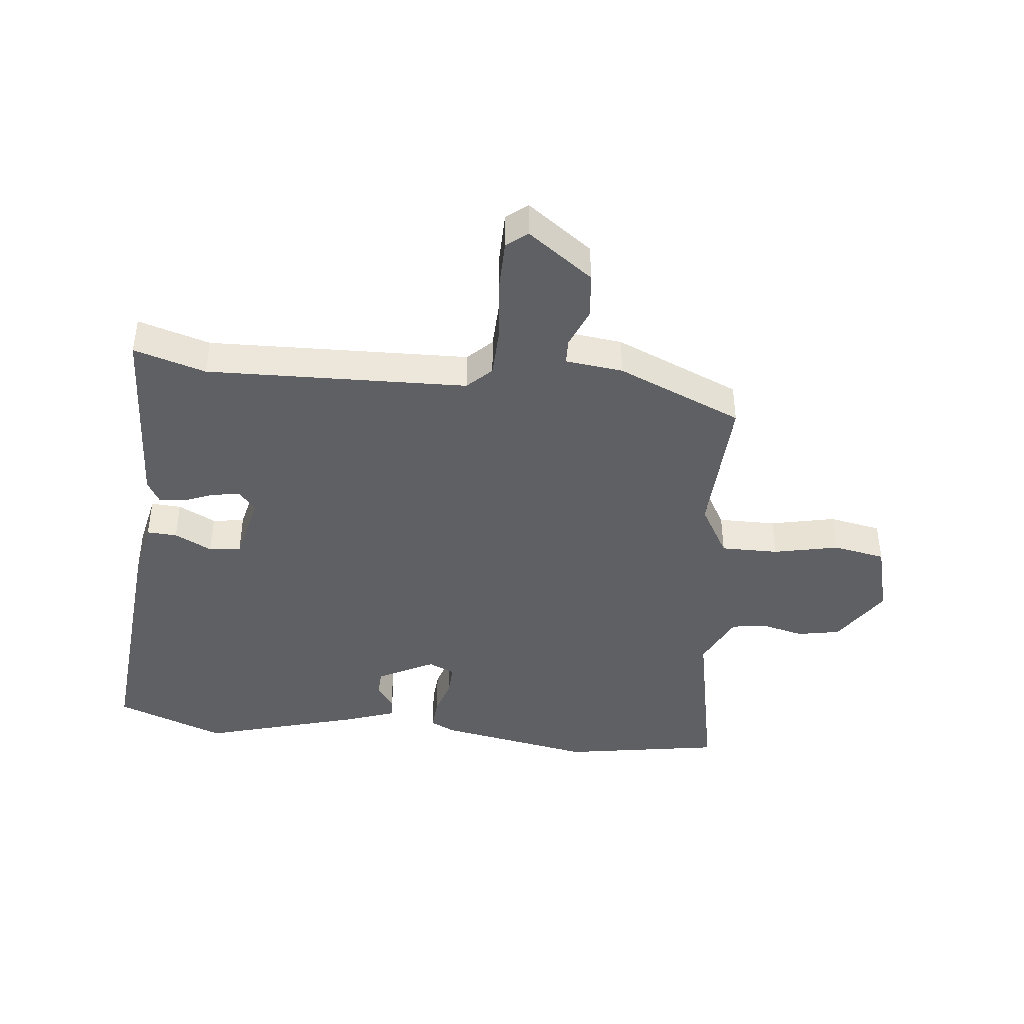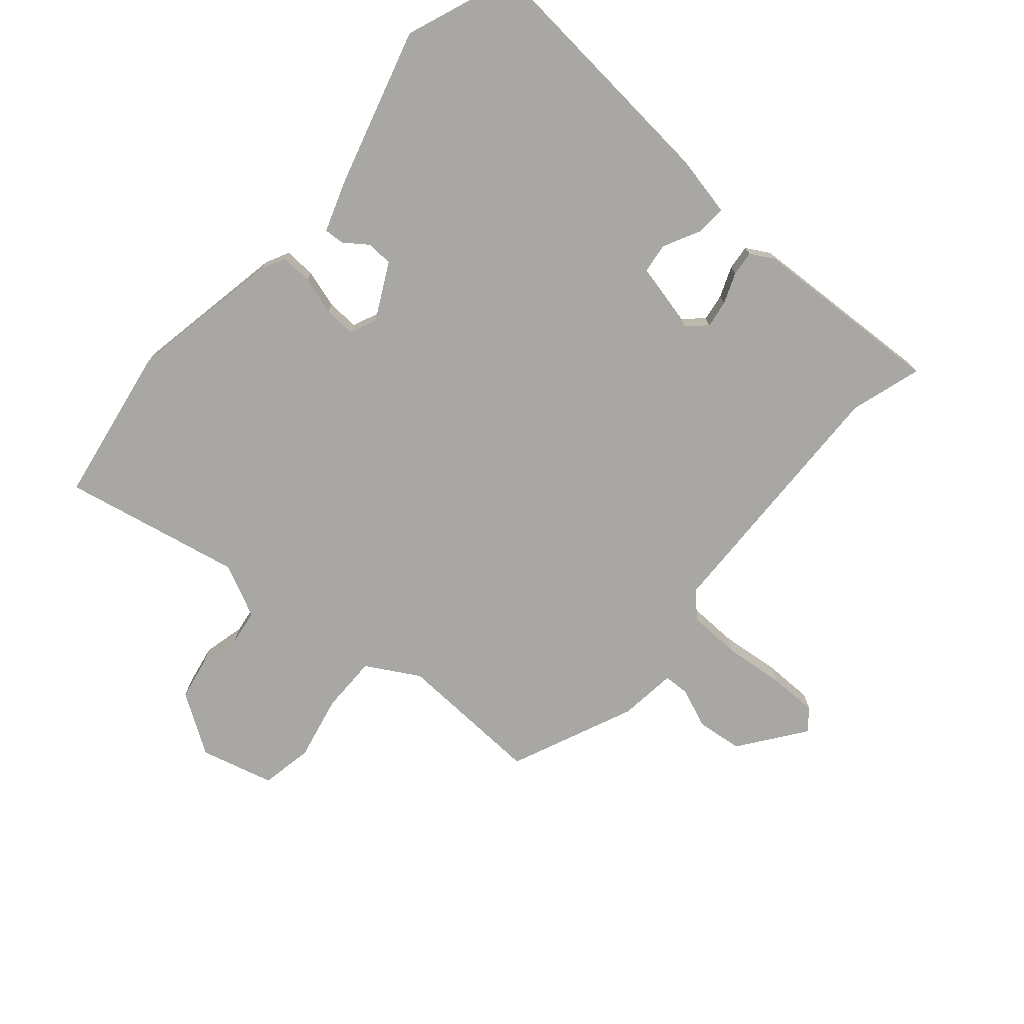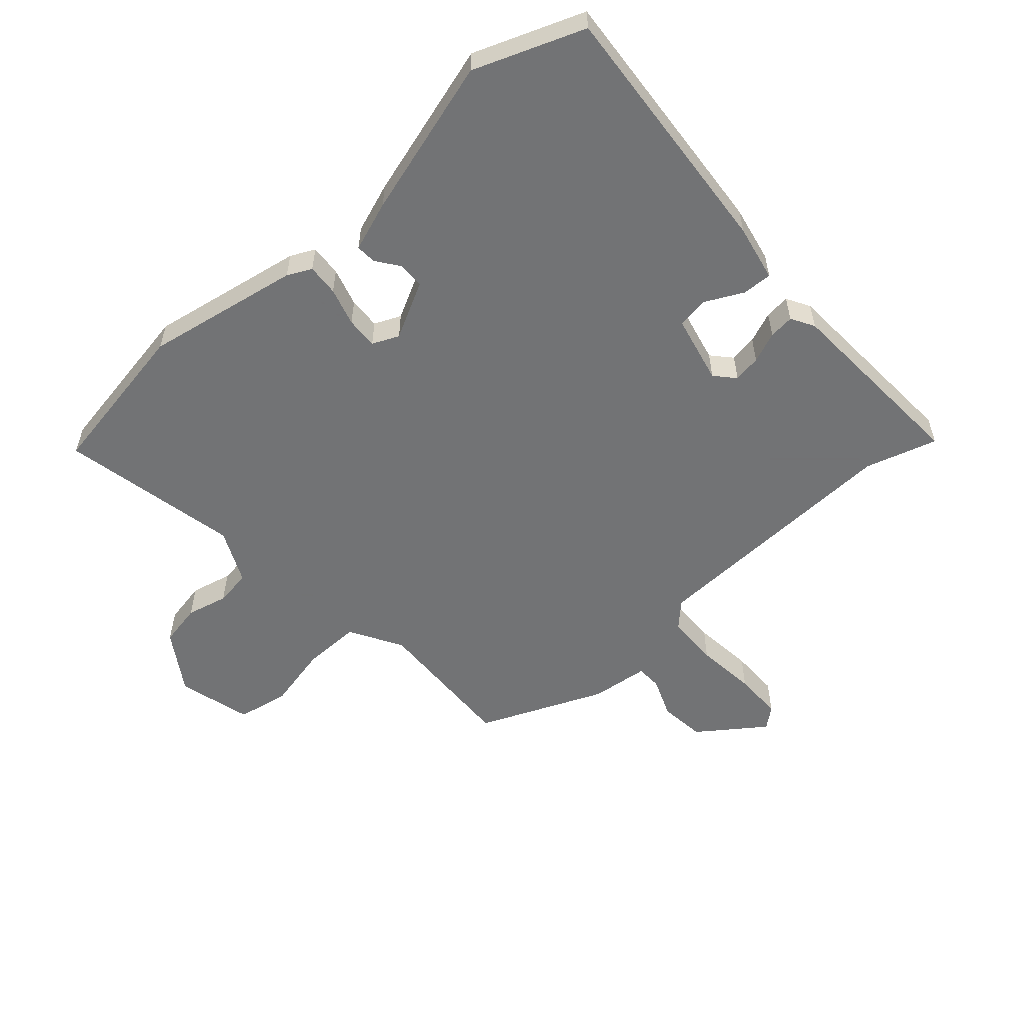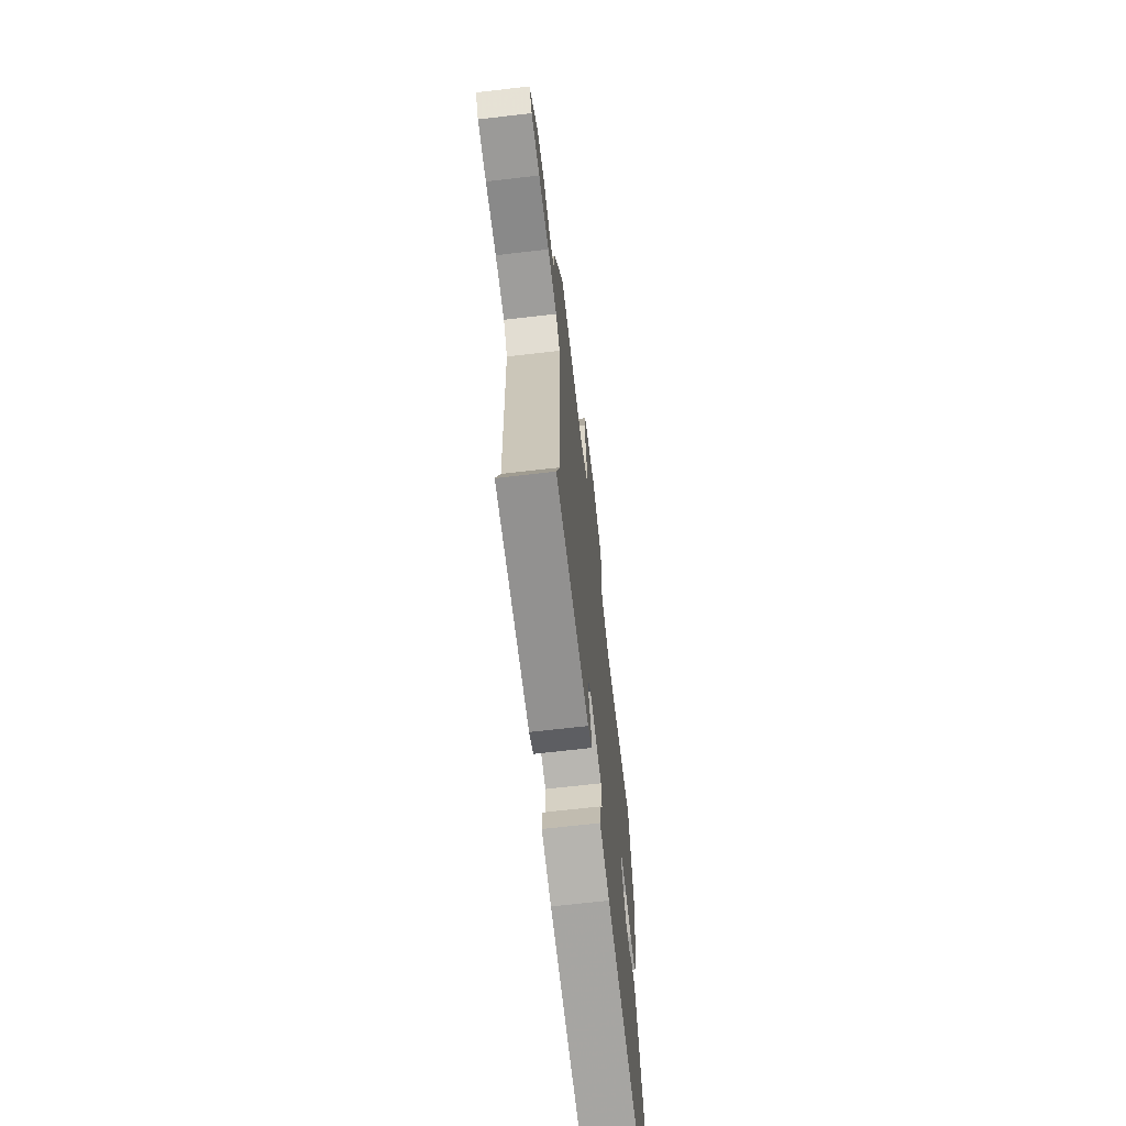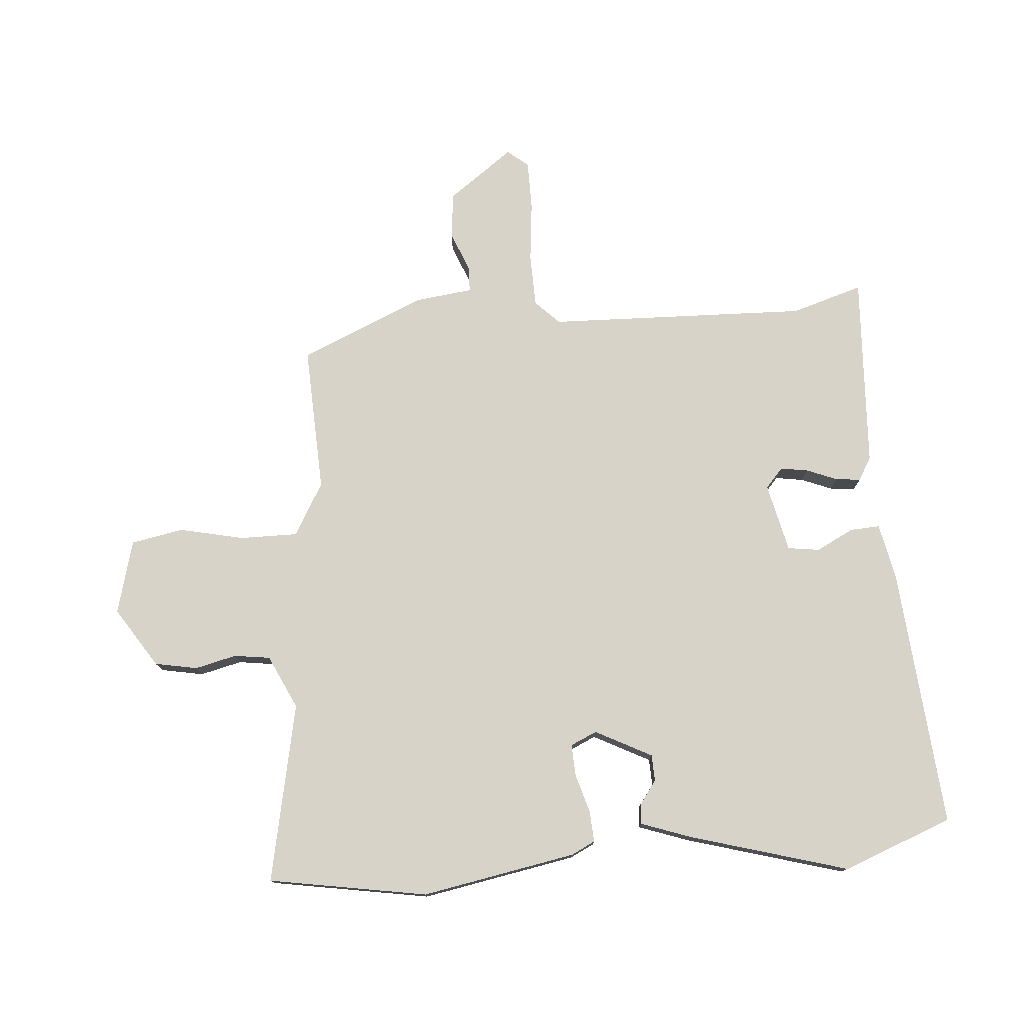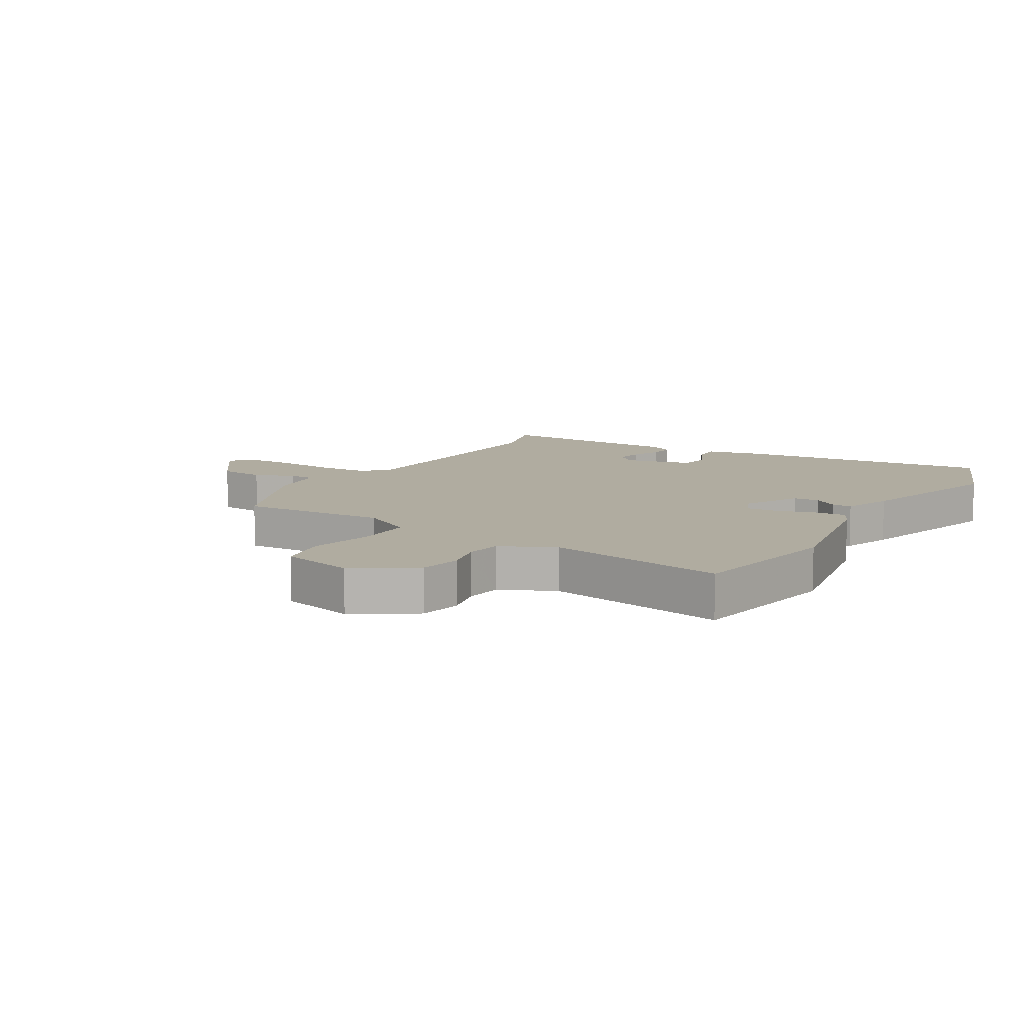
<metadata>
{"format":"obj","ext":"obj","renderer":"f3d","projection":"perspective","resolution":1024,"background":"white","views":[{"elev":-42.4,"azim":-95.8,"up":"+Y"},{"elev":-74.6,"azim":139.5,"up":"+Y"},{"elev":-55.7,"azim":132.2,"up":"+Y"},{"elev":-68.7,"azim":-83.4,"up":"+Z"},{"elev":76.8,"azim":85.8,"up":"+Y"},{"elev":10.0,"azim":31.1,"up":"+Y"}]}
</metadata>
<code>
v 0.485 0.07 0.591
v 0.528 0.07 0.326
v 0.479 0.07 0.069
v 0.459 0.07 0.029
v 0.406 0.07 0.033
v 0.343 0.07 0.052
v 0.29 0.07 0.055
v 0.27 0.07 0.011
v 0.318 0.07 -0.083
v 0.362 0.07 -0.085
v 0.401 0.07 -0.057
v 0.435 0.07 -0.055
v 0.464 0.07 -0.139
v 0.538 0.07 -0.403
v 0.467 0.07 -0.585
v 0.033 0.07 -0.545
v -0.061 0.07 -0.525
v -0.058 0.07 -0.475
v -0.026 0.07 -0.413
v -0.033 0.07 -0.36
v -0.147 0.07 -0.333
v -0.18 0.07 -0.362
v -0.173 0.07 -0.408
v -0.153 0.07 -0.459
v -0.149 0.07 -0.501
v -0.188 0.07 -0.523
v -0.512 0.07 -0.538
v -0.475 0.07 -0.419
v -0.486 0.07 0.016
v -0.525 0.07 0.056
v -0.613 0.07 0.059
v -0.715 0.07 0.049
v -0.797 0.07 0.05
v -0.825 0.07 0.085
v -0.745 0.07 0.193
v -0.668 0.07 0.201
v -0.602 0.07 0.174
v -0.559 0.07 0.175
v -0.547 0.07 0.271
v -0.456 0.07 0.479
v -0.211 0.07 0.467
v -0.123 0.07 0.517
v -0.123 0.07 0.613
v -0.146 0.07 0.721
v -0.129 0.07 0.808
v -0.006 0.07 0.84
v 0.093 0.07 0.775
v 0.106 0.07 0.704
v 0.089 0.07 0.635
v 0.097 0.07 0.575
v 0.186 0.07 0.532
v 0.485 0 0.591
v 0.528 0 0.326
v 0.479 0 0.069
v 0.459 0 0.029
v 0.406 0 0.033
v 0.343 0 0.052
v 0.29 0 0.055
v 0.27 0 0.011
v 0.318 0 -0.083
v 0.362 0 -0.085
v 0.401 0 -0.057
v 0.435 0 -0.055
v 0.464 0 -0.139
v 0.538 0 -0.403
v 0.467 0 -0.585
v 0.033 0 -0.545
v -0.061 0 -0.525
v -0.058 0 -0.475
v -0.026 0 -0.413
v -0.033 0 -0.36
v -0.147 0 -0.333
v -0.18 0 -0.362
v -0.173 0 -0.408
v -0.153 0 -0.459
v -0.149 0 -0.501
v -0.188 0 -0.523
v -0.512 0 -0.538
v -0.475 0 -0.419
v -0.486 0 0.016
v -0.525 0 0.056
v -0.613 0 0.059
v -0.715 0 0.049
v -0.797 0 0.05
v -0.825 0 0.085
v -0.745 0 0.193
v -0.668 0 0.201
v -0.602 0 0.174
v -0.559 0 0.175
v -0.547 0 0.271
v -0.456 0 0.479
v -0.211 0 0.467
v -0.123 0 0.517
v -0.123 0 0.613
v -0.146 0 0.721
v -0.129 0 0.808
v -0.006 0 0.84
v 0.093 0 0.775
v 0.106 0 0.704
v 0.089 0 0.635
v 0.097 0 0.575
v 0.186 0 0.532
f 46 47 48 49
f 46 49 50
f 43 44 45 46
f 42 43 46 50
f 41 42 50 51
f 38 39 40 41
f 34 35 36 37
f 34 37 38
f 31 32 33 34
f 30 31 34 38
f 29 30 38 41
f 25 26 27 28
f 23 24 25 28
f 22 23 28 29
f 21 22 29 41
f 16 17 18 19
f 16 19 20
f 15 16 20
f 14 15 20
f 10 11 12 13
f 9 10 13 14
f 3 4 5 6
f 3 6 7
f 51 1 2 3
f 51 3 7
f 41 51 7 8
f 21 41 8 9
f 9 14 20 21
f 100 99 98 97
f 101 100 97
f 97 96 95 94
f 101 97 94 93
f 102 101 93 92
f 92 91 90 89
f 88 87 86 85
f 89 88 85
f 85 84 83 82
f 89 85 82 81
f 92 89 81 80
f 79 78 77 76
f 79 76 75 74
f 80 79 74 73
f 92 80 73 72
f 70 69 68 67
f 71 70 67
f 71 67 66
f 71 66 65
f 64 63 62 61
f 65 64 61 60
f 57 56 55 54
f 58 57 54
f 54 53 52 102
f 58 54 102
f 59 58 102 92
f 60 59 92 72
f 72 71 65 60
f 1 52 53 2
f 2 53 54 3
f 3 54 55 4
f 4 55 56 5
f 5 56 57 6
f 6 57 58 7
f 7 58 59 8
f 8 59 60 9
f 9 60 61 10
f 10 61 62 11
f 11 62 63 12
f 12 63 64 13
f 13 64 65 14
f 14 65 66 15
f 15 66 67 16
f 16 67 68 17
f 17 68 69 18
f 18 69 70 19
f 19 70 71 20
f 20 71 72 21
f 21 72 73 22
f 22 73 74 23
f 23 74 75 24
f 24 75 76 25
f 25 76 77 26
f 26 77 78 27
f 27 78 79 28
f 28 79 80 29
f 29 80 81 30
f 30 81 82 31
f 31 82 83 32
f 32 83 84 33
f 33 84 85 34
f 34 85 86 35
f 35 86 87 36
f 36 87 88 37
f 37 88 89 38
f 38 89 90 39
f 39 90 91 40
f 40 91 92 41
f 41 92 93 42
f 42 93 94 43
f 43 94 95 44
f 44 95 96 45
f 45 96 97 46
f 46 97 98 47
f 47 98 99 48
f 48 99 100 49
f 49 100 101 50
f 50 101 102 51
f 51 102 52 1

</code>
